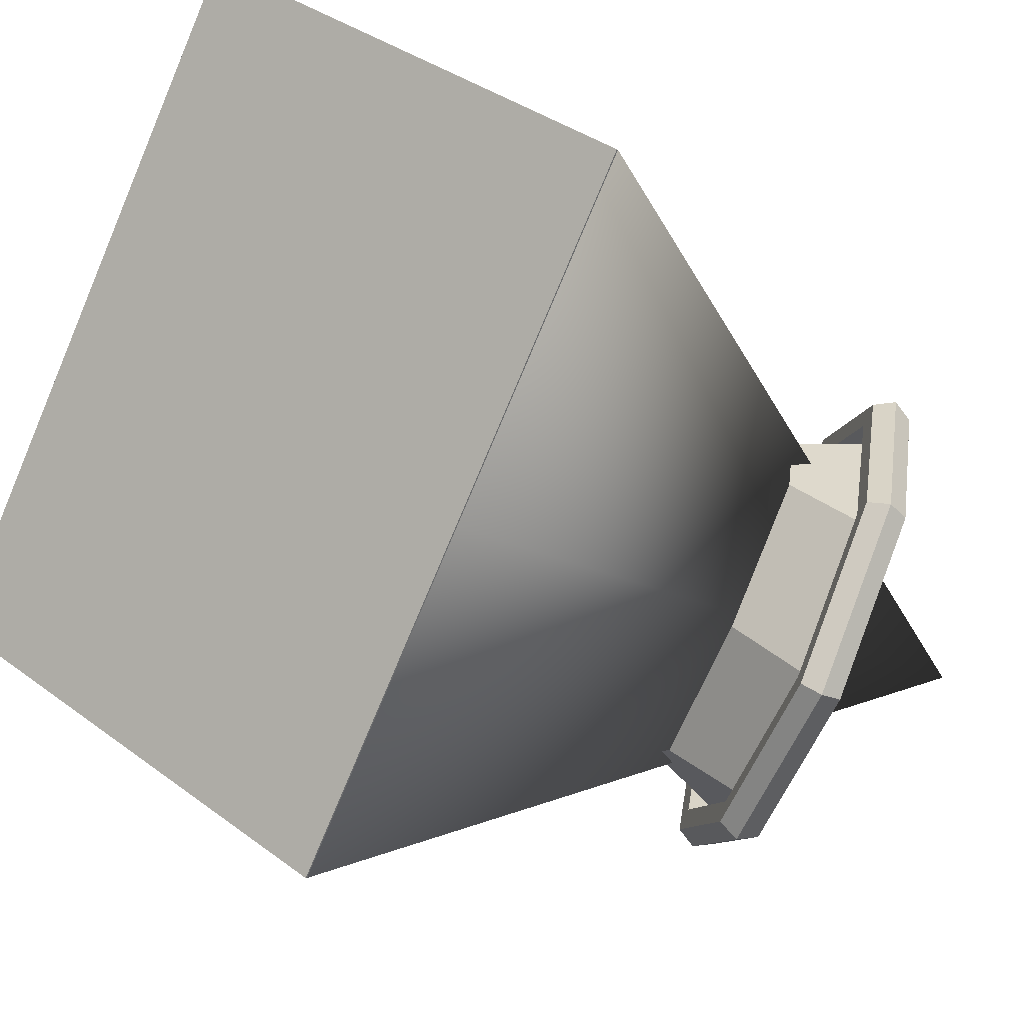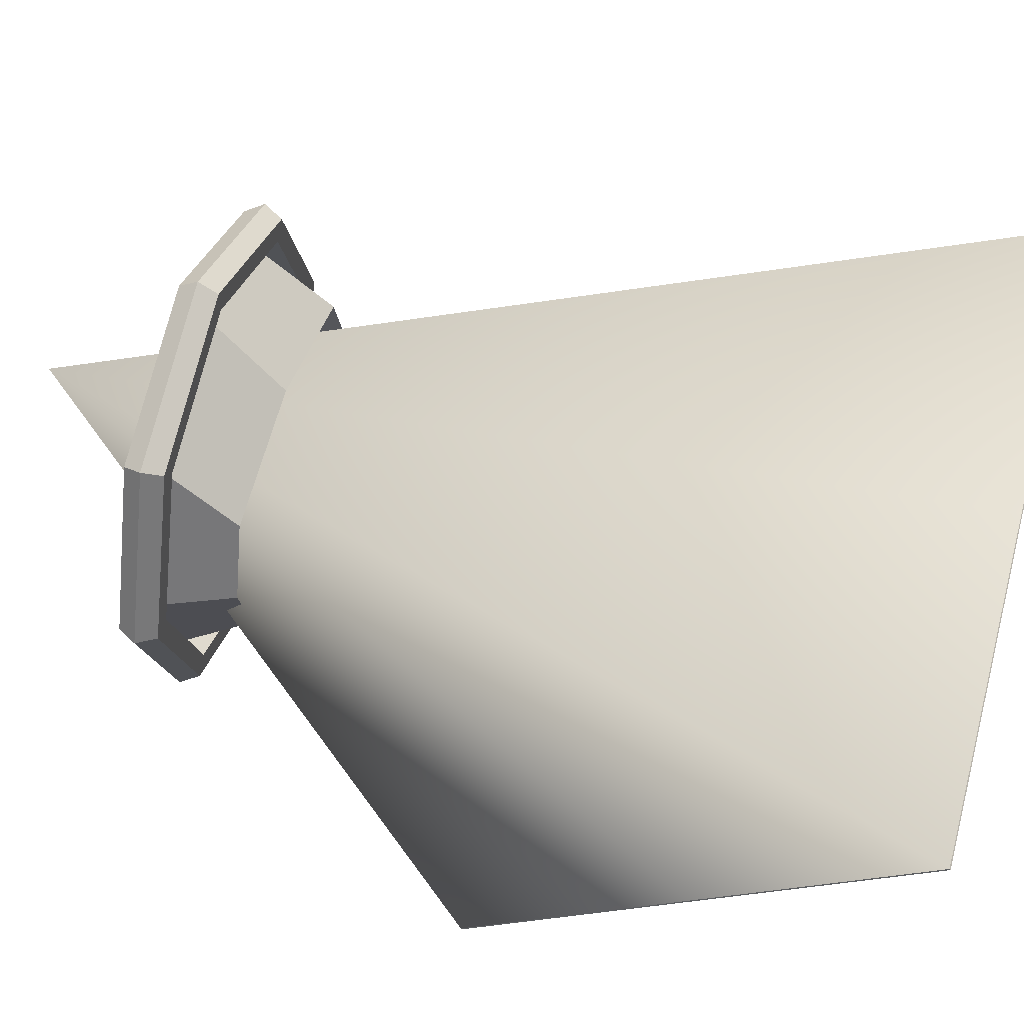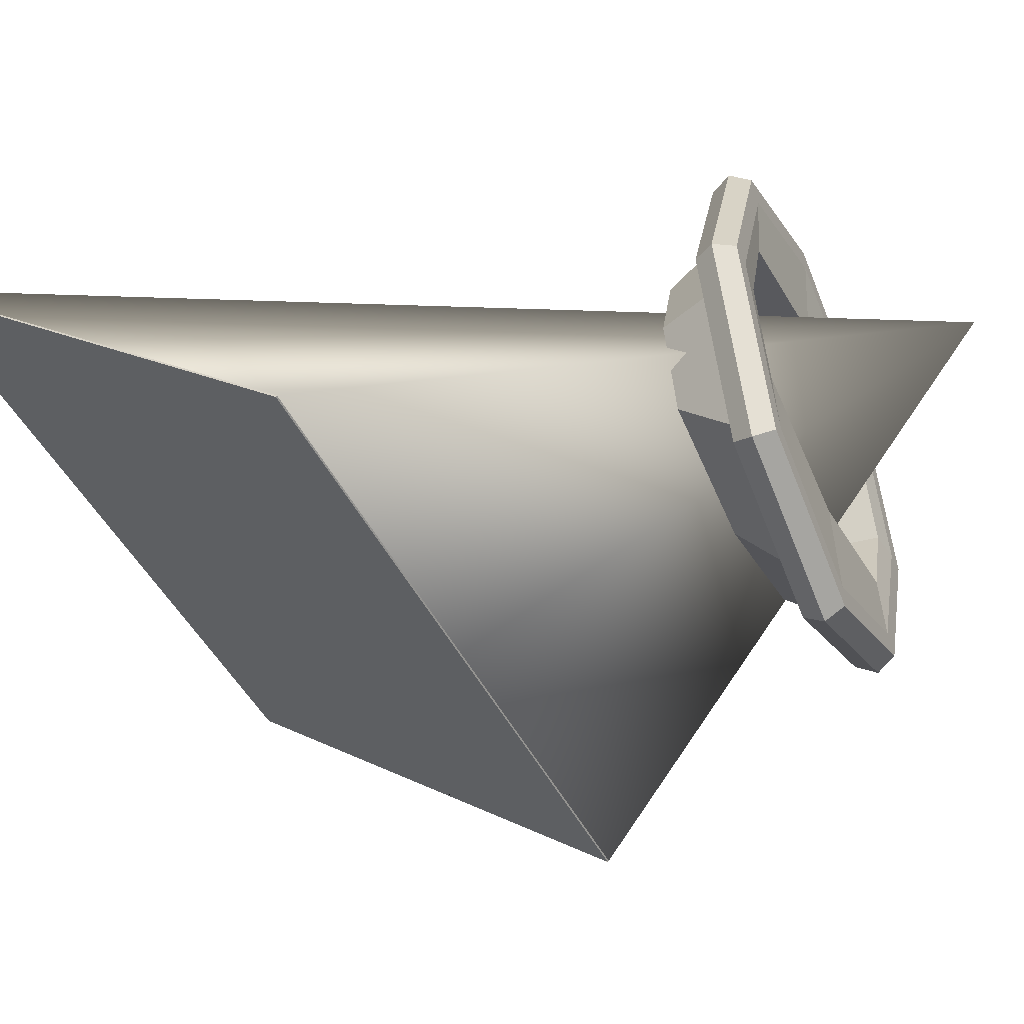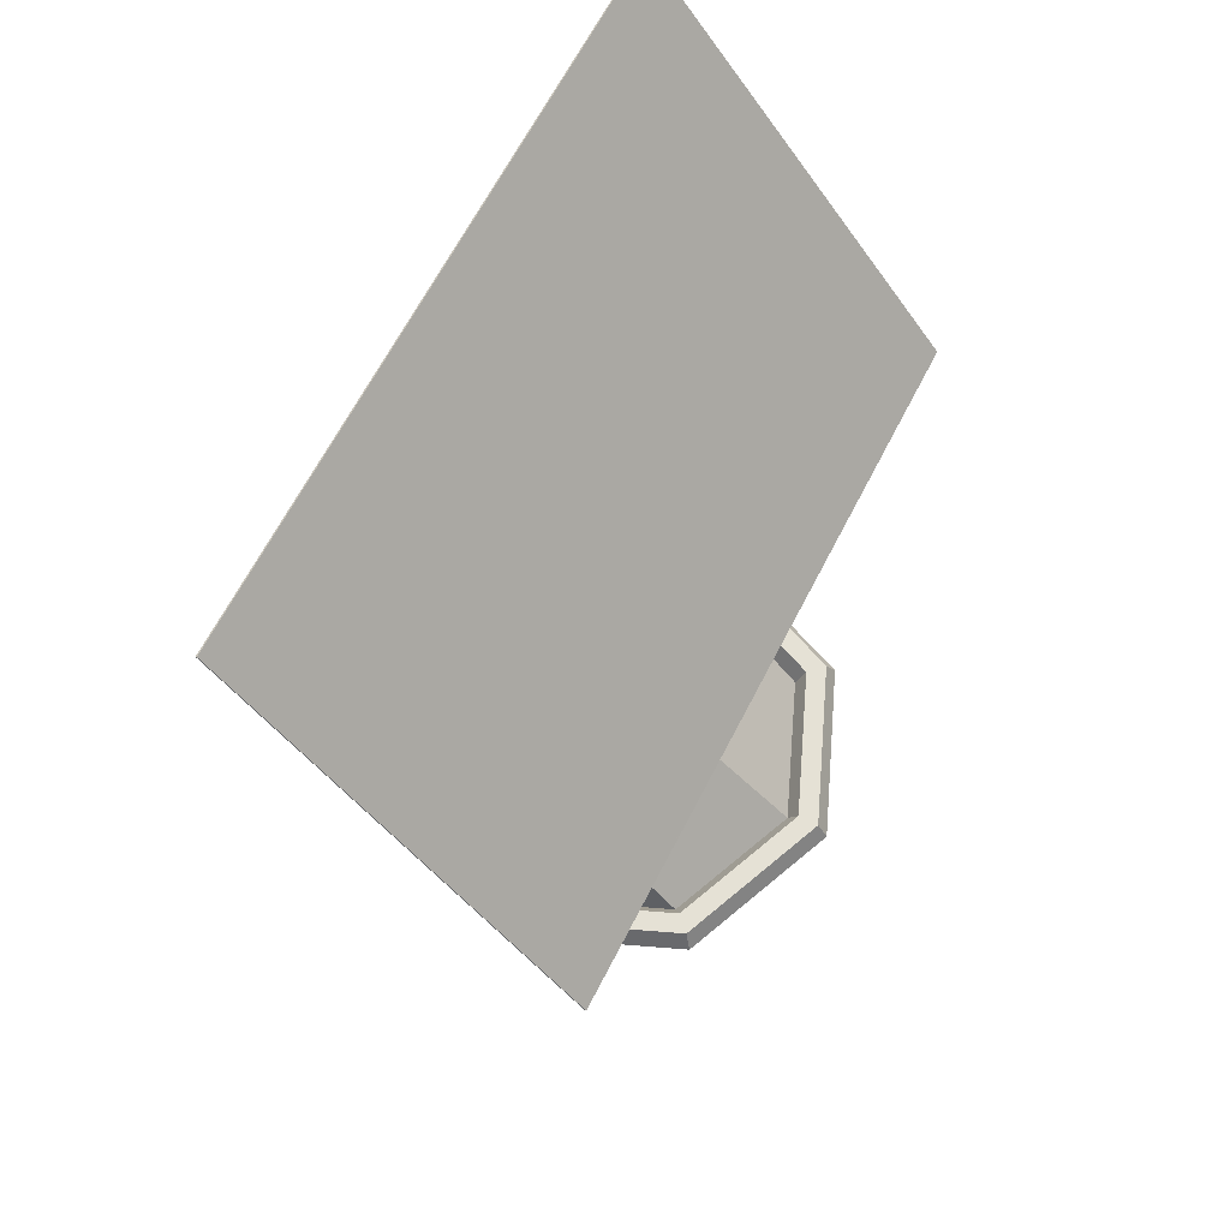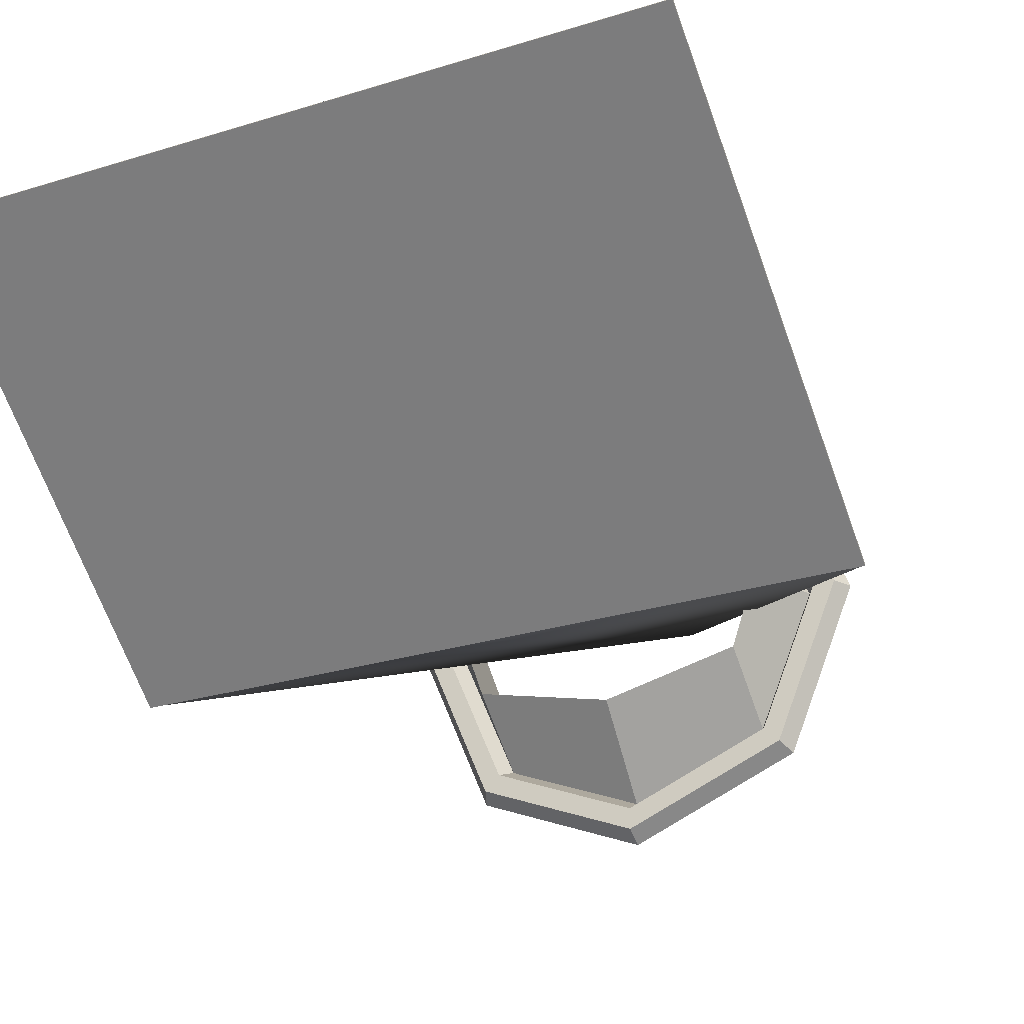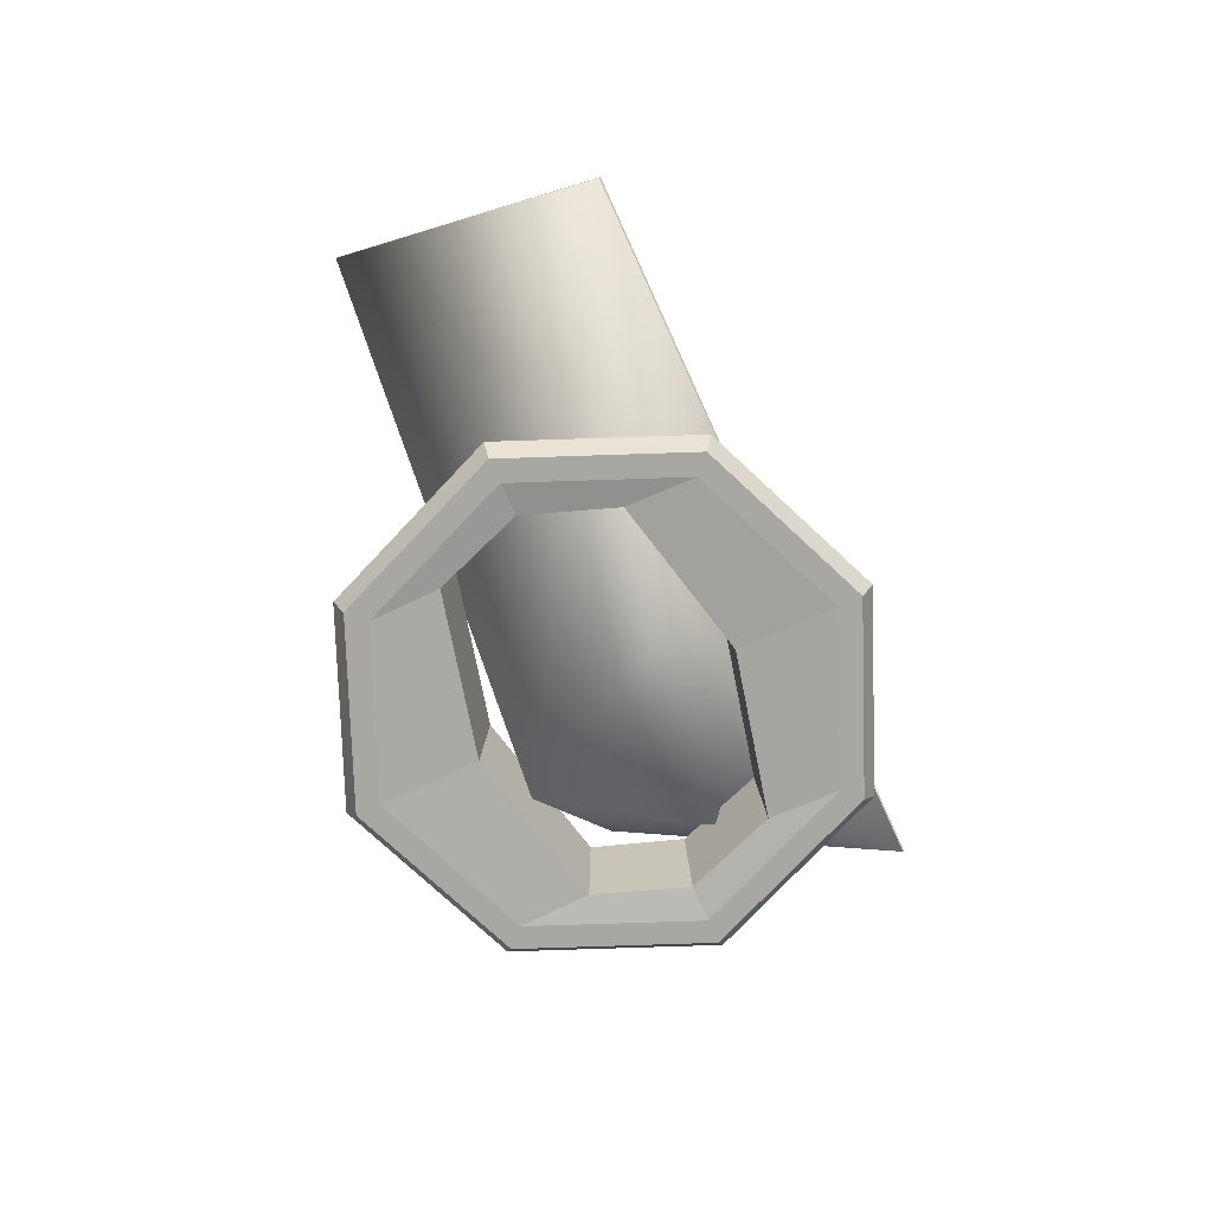
<metadata>
{"format":"obj","ext":"obj","renderer":"f3d","projection":"perspective","resolution":1024,"background":"white","views":[{"elev":-78.5,"azim":-112.9,"up":"+Z"},{"elev":53.2,"azim":105.7,"up":"+Z"},{"elev":-43.0,"azim":-66.1,"up":"+Z"},{"elev":65.0,"azim":117.1,"up":"+Y"},{"elev":-27.4,"azim":-154.5,"up":"+Z"},{"elev":-74.7,"azim":114.4,"up":"+Y"}]}
</metadata>
<code>
g default
v 1.581 1e-06 -1.581
v 0 1e-06 -2.236
v -1.581 1e-06 -1.581
v -2.236 1e-06 0
v -1.581 1e-06 1.581
v 0 1e-06 2.236
v 1.581 1e-06 1.581
v 2.236 1e-06 0
v 1.669 0.2165 -1.669
v 0 0.2165 -2.361
v -1.669 0.2165 -1.669
v -2.361 0.2165 0
v -1.669 0.2165 1.669
v 0 0.2165 2.361
v 1.669 0.2165 1.669
v 2.361 0.2165 0
v 1.846 0.2165 -1.846
v 0 0.2165 -2.611
v -1.846 0.2165 -1.846
v -2.611 0.2165 0
v -1.846 0.2165 1.846
v 0 0.2165 2.611
v 1.846 0.2165 1.846
v 2.611 0.2165 0
v 1.934 1e-06 -1.934
v 0 1e-06 -2.736
v -1.934 1e-06 -1.934
v -2.736 1e-06 0
v -1.934 1e-06 1.934
v 0 1e-06 2.736
v 1.934 1e-06 1.934
v 2.736 1e-06 0
v 1.846 -0.2165 -1.846
v 0 -0.2165 -2.611
v -1.846 -0.2165 -1.846
v -2.611 -0.2165 0
v -1.846 -0.2165 1.846
v 0 -0.2165 2.611
v 1.846 -0.2165 1.846
v 2.611 -0.2165 0
v 1.669 -0.2165 -1.669
v 0 -0.2165 -2.361
v -1.669 -0.2165 -1.669
v -2.361 -0.2165 0
v -1.669 -0.2165 1.669
v 0 -0.2165 2.361
v 1.669 -0.2165 1.669
v 2.361 -0.2165 0
v 1.675 -0.169 -0.9369
v -0.001833 -0.169 -1.325
v 1.587 0.8468 -0.8873
v -0.001833 0.8468 -1.255
v -1.662 -0.169 -0.9369
v -1.574 0.8468 -0.8873
v -2.002 -0.169 0
v -1.878 0.8468 0
v -1.662 -0.169 0.9369
v -1.574 0.8468 0.8873
v -0.001833 -0.169 1.325
v -0.001833 0.8468 1.255
v 1.675 -0.169 0.9369
v 1.587 0.8468 0.8873
v 2.015 -0.169 0
v 1.891 0.8468 0
g pTorus1
f 2 1 9 10
f 3 2 10 11
f 4 3 11 12
f 5 4 12 13
f 6 5 13 14
f 7 6 14 15
f 8 7 15 16
f 1 8 16 9
f 10 9 17 18
f 11 10 18 19
f 12 11 19 20
f 13 12 20 21
f 14 13 21 22
f 15 14 22 23
f 16 15 23 24
f 9 16 24 17
f 18 17 25 26
f 19 18 26 27
f 20 19 27 28
f 21 20 28 29
f 22 21 29 30
f 23 22 30 31
f 24 23 31 32
f 17 24 32 25
f 26 25 33 34
f 27 26 34 35
f 28 27 35 36
f 29 28 36 37
f 30 29 37 38
f 31 30 38 39
f 32 31 39 40
f 25 32 40 33
f 34 33 41 42
f 35 34 42 43
f 36 35 43 44
f 37 36 44 45
f 38 37 45 46
f 39 38 46 47
f 40 39 47 48
f 33 40 48 41
f 50 49 51 52
f 53 50 52 54
f 55 53 54 56
f 57 55 56 58
f 59 57 58 60
f 61 59 60 62
f 63 61 62 64
f 49 63 64 51
f 42 41 49 50
f 1 2 52 51
f 43 42 50 53
f 2 3 54 52
f 44 43 53 55
f 3 4 56 54
f 45 44 55 57
f 4 5 58 56
f 46 45 57 59
f 5 6 60 58
f 47 46 59 61
f 6 7 62 60
f 48 47 61 63
f 7 8 64 62
f 41 48 63 49
f 8 1 51 64
g default
v 4.123 8.65 1.799
v 4.123 3.956 -1.784
v 4.123 8.662 1.784
v 4.123 3.968 -1.799
v -4.123 8.662 1.784
v -4.123 3.968 -1.799
v -4.123 8.65 1.799
v -4.123 3.956 -1.784
v -4.123 8.65 1.799
v -4.123 3.956 -1.784
v 4.123 3.956 -1.784
v 4.123 8.65 1.799
v 0 -1.95 0.7177
v 4.123 6.303 0.007669
v -4.123 6.186 -0.08121
v 0.02548 3.956 -1.784
v -0.06719 8.65 1.799
g pCube1
f 65 66 68 67
f 67 68 70 69
f 69 70 72 71
f 73 77 81
f 66 72 70 68
f 71 65 67 69
f 71 72 74 79 73
f 72 66 75 80 74
f 66 65 76 78 75
f 65 71 73 81 76
f 77 79 74
f 77 80 75
f 76 77 78
f 78 77 75
f 73 79 77
f 77 74 80
f 81 77 76

</code>
